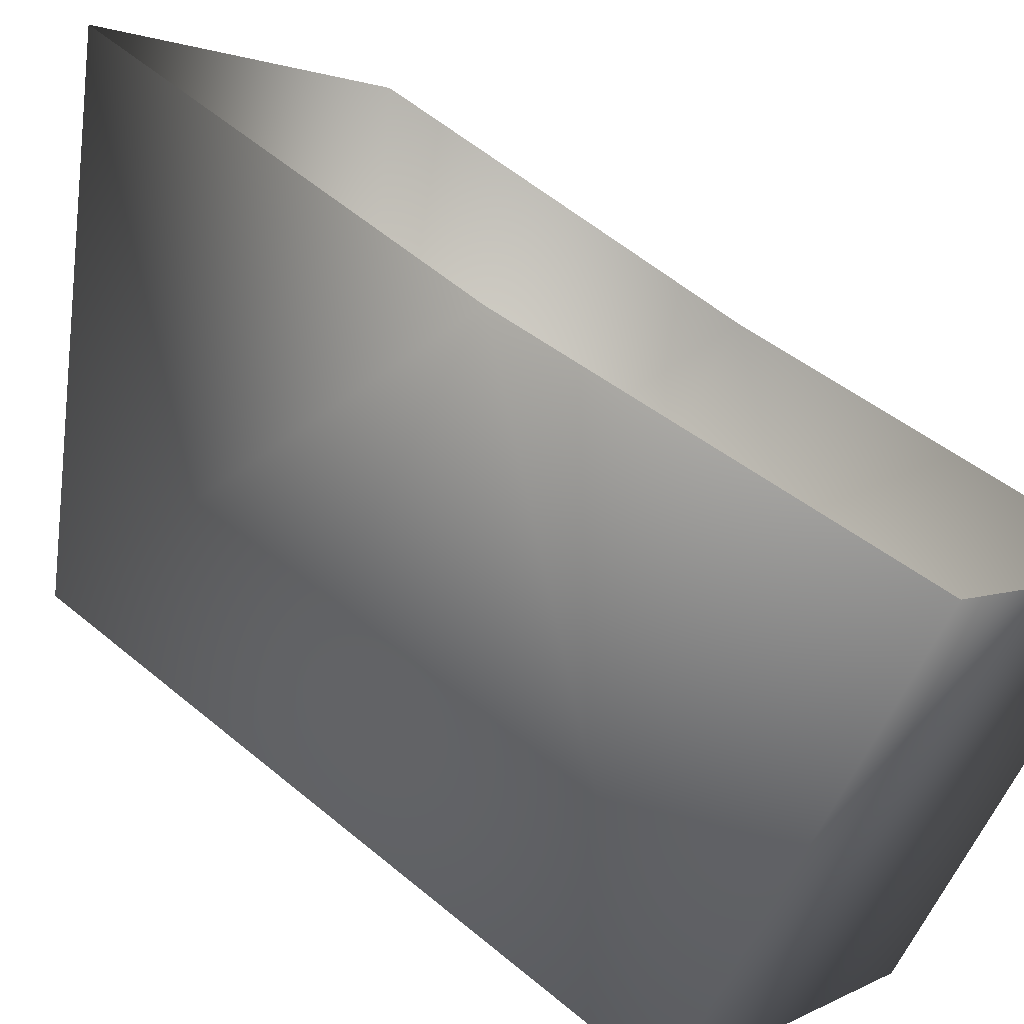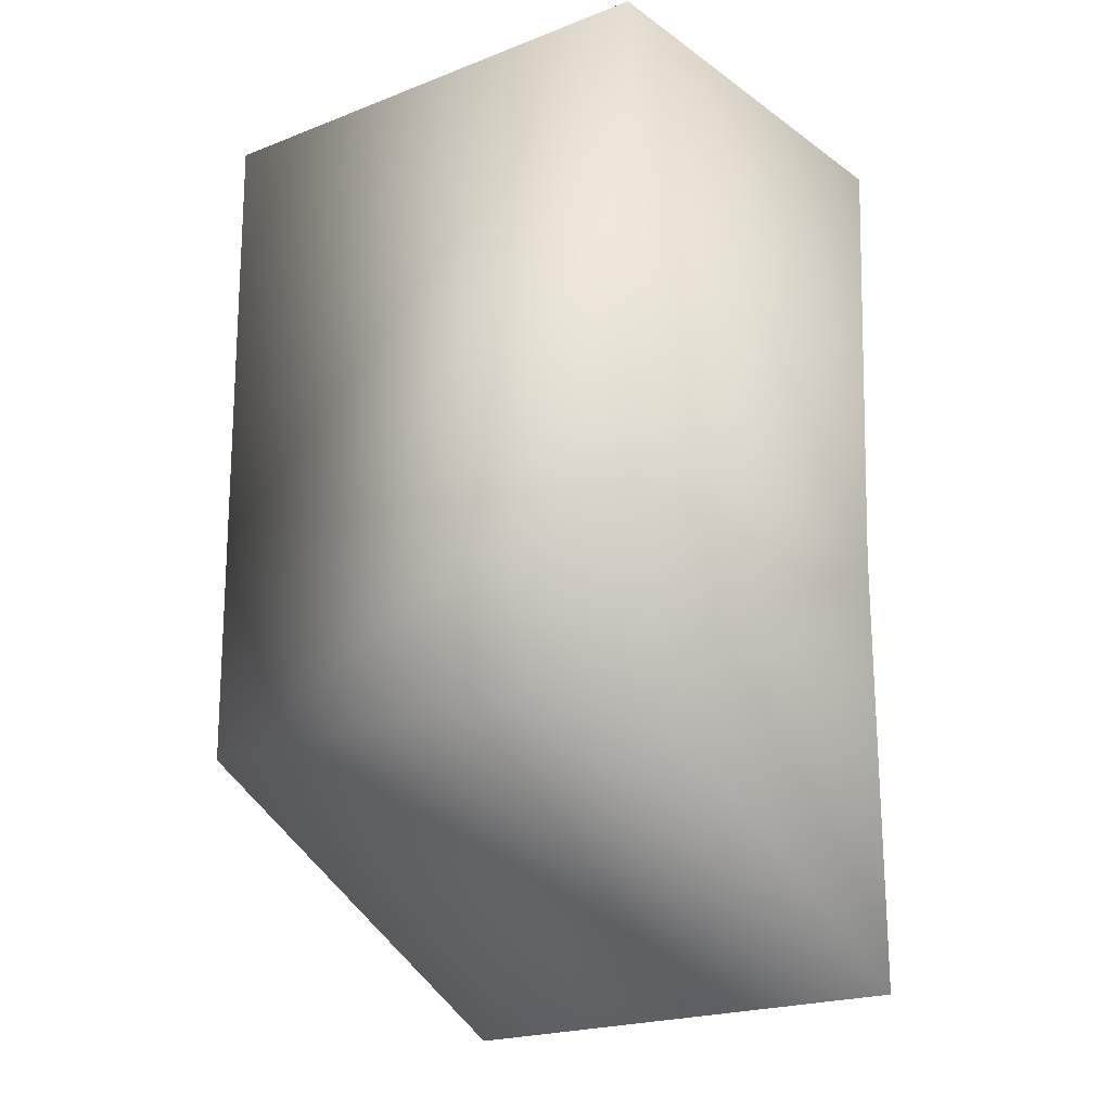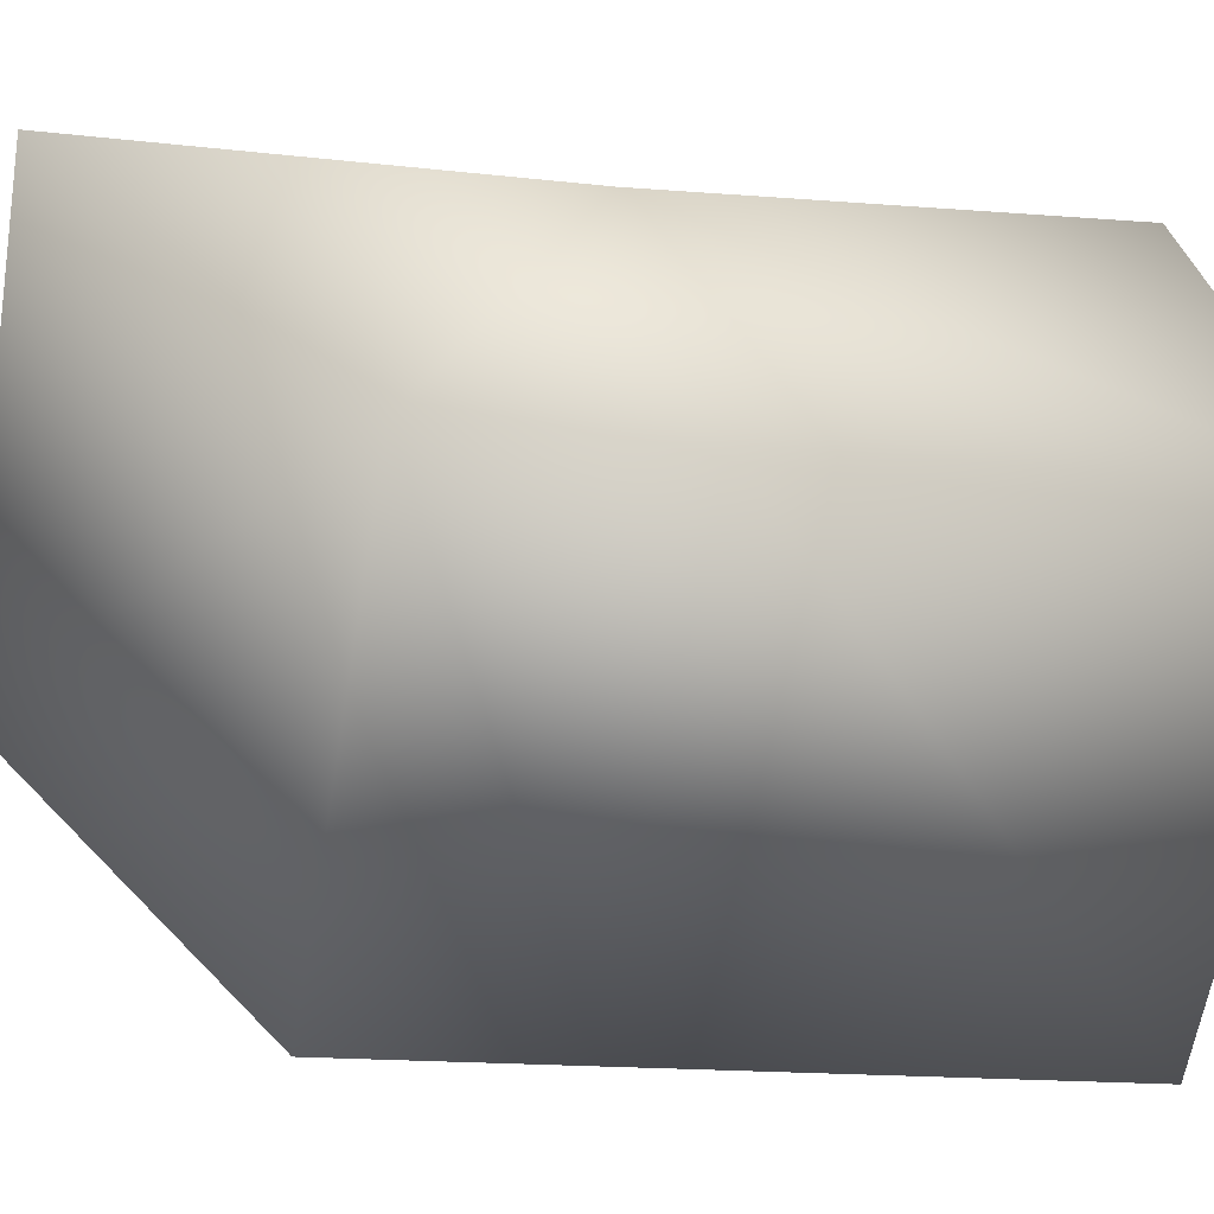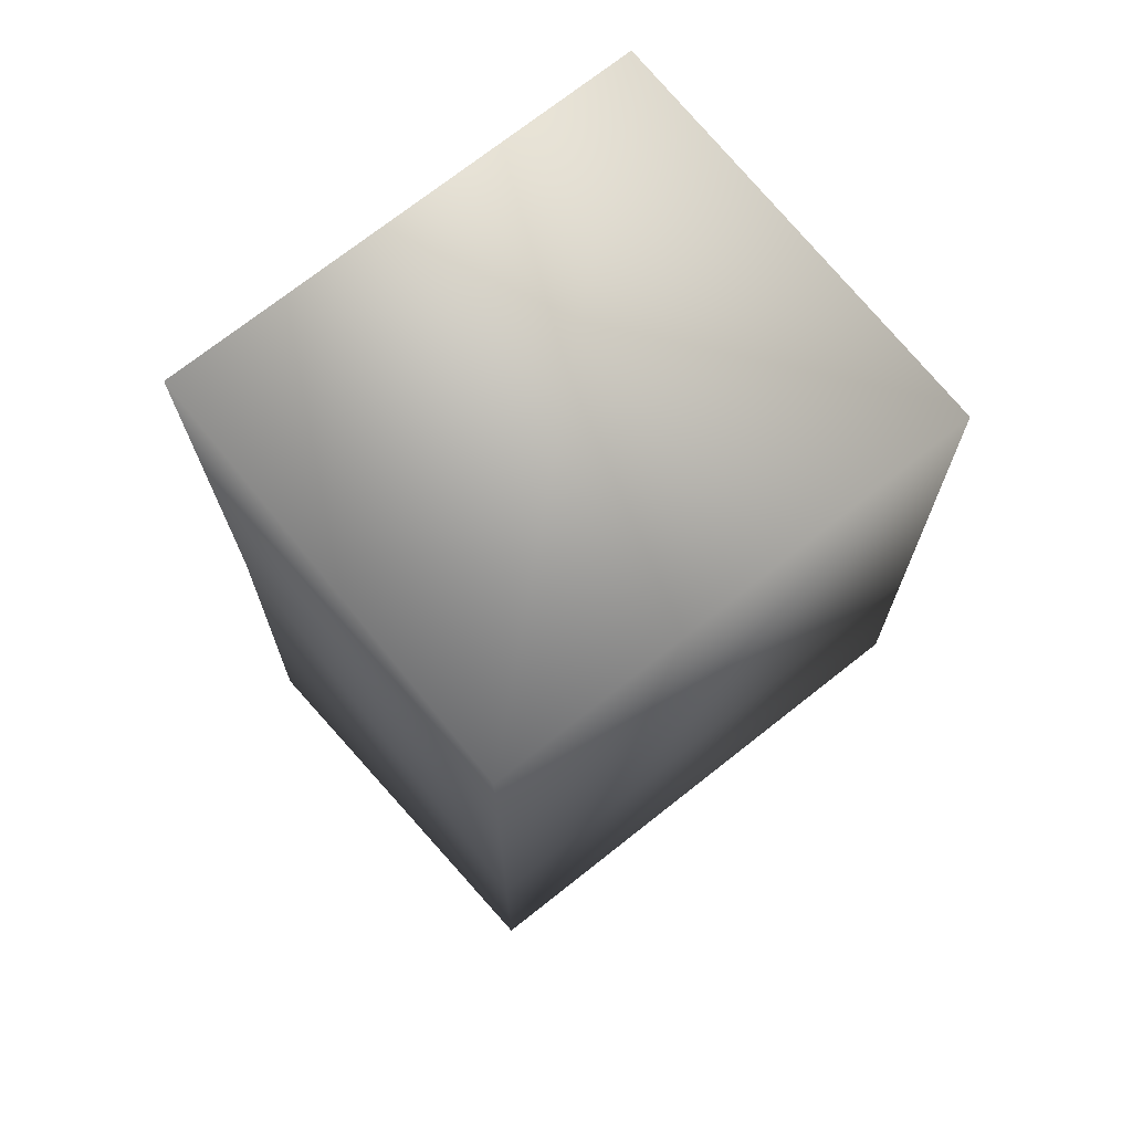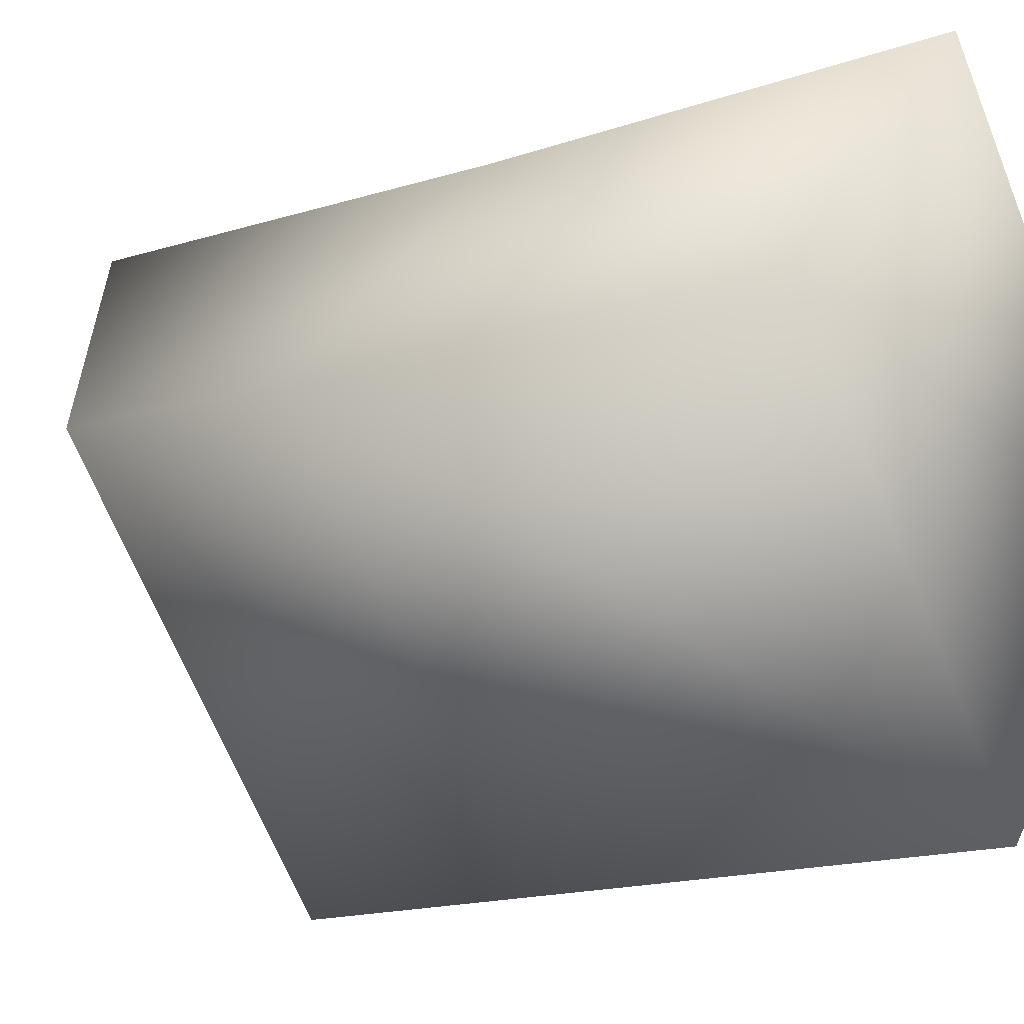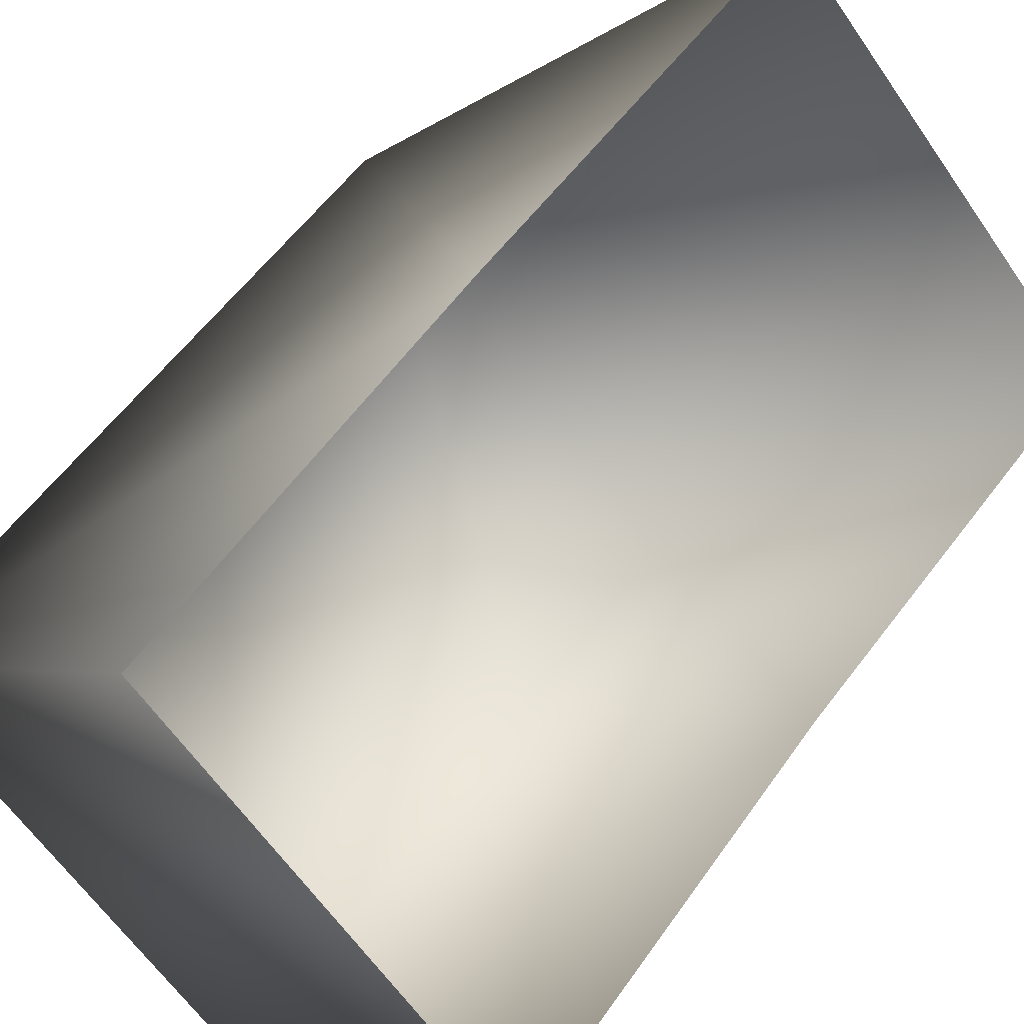
<metadata>
{"format":"obj","ext":"obj","renderer":"f3d","projection":"perspective","resolution":1024,"background":"white","views":[{"elev":55.3,"azim":131.4,"up":"+Z"},{"elev":-19.6,"azim":171.4,"up":"+Y"},{"elev":-15.0,"azim":76.4,"up":"+Z"},{"elev":71.8,"azim":96.0,"up":"+Y"},{"elev":-17.0,"azim":122.6,"up":"+Z"},{"elev":57.6,"azim":-144.0,"up":"+Z"}]}
</metadata>
<code>
o hurricos.024_hurricos.114_tex_72.023
v -4.48 0.5191 -3.728
v -4.281 0.8154 -3.925
v -4.489 0.8154 -3.717
v -4.515 0.8154 -4.164
v -4.281 0.5191 -3.925
v -4.515 0.5191 -4.164
v -4.714 0.5191 -3.964
v -4.723 0.8154 -3.955
v -4.281 0.371 -3.925
v -4.515 0.371 -4.164
v -4.716 0.2229 -3.964
v -4.482 0.2229 -3.726
f 1 2 3
f 4 5 6
f 7 4 6
f 8 2 4
f 1 9 5
f 6 9 10
f 7 10 11
f 11 9 12
f 1 5 2
f 4 2 5
f 7 8 4
f 8 3 2
f 1 12 9
f 6 5 9
f 7 6 10
f 11 10 9

</code>
